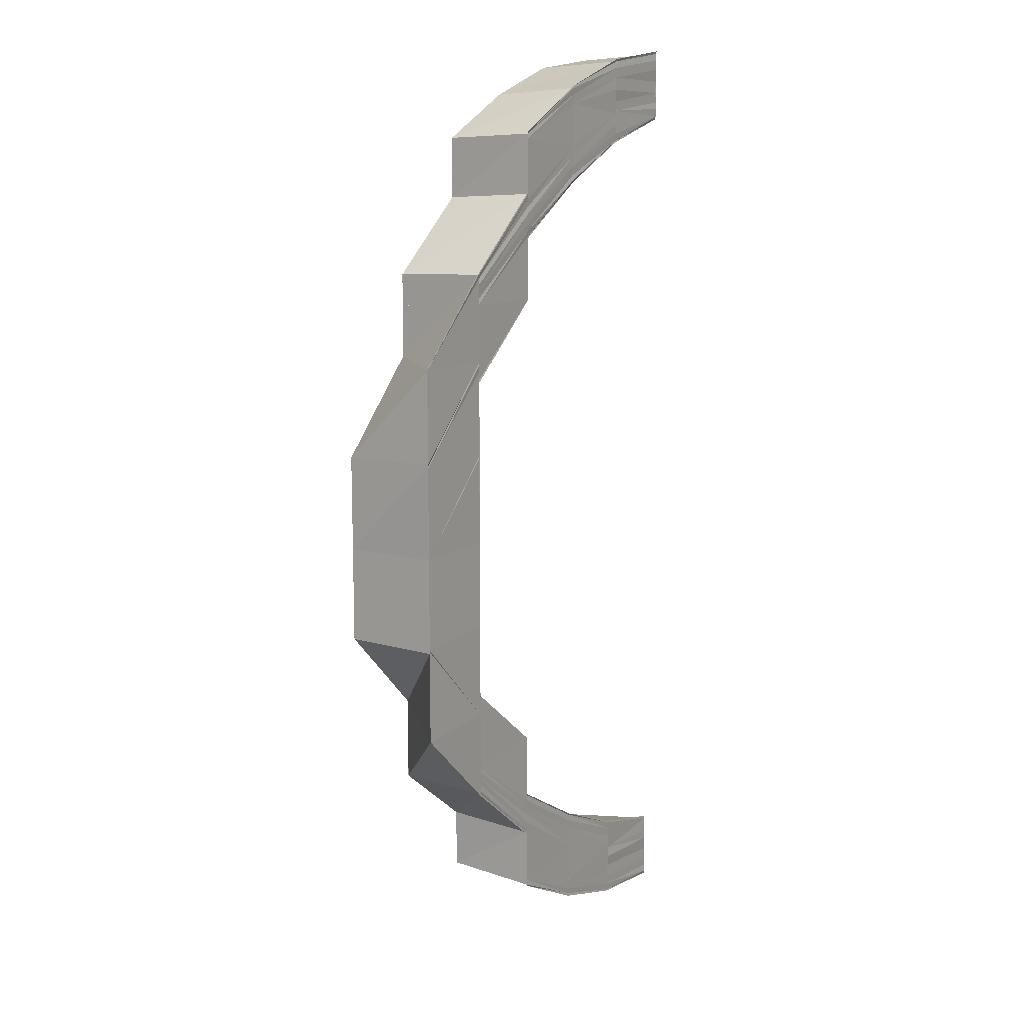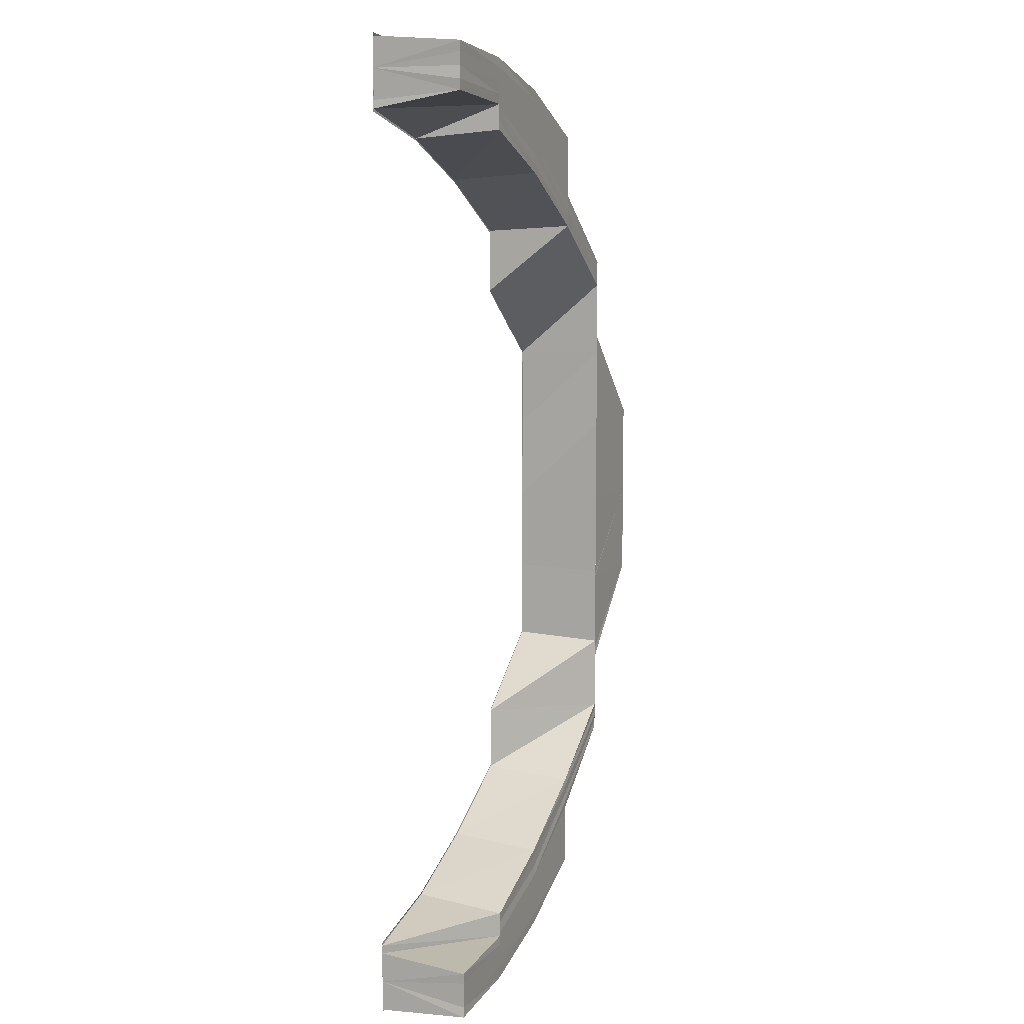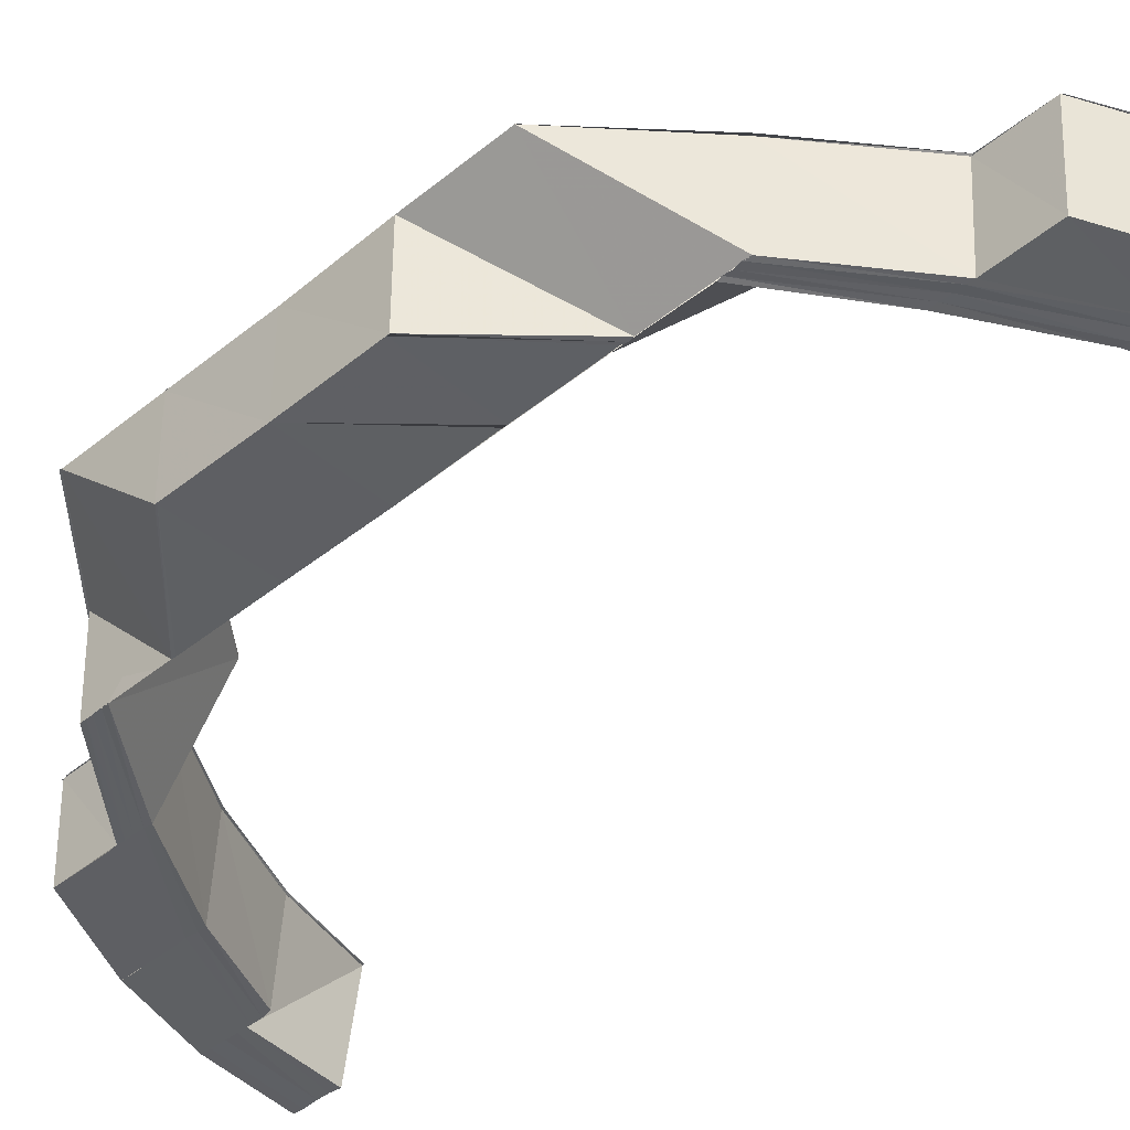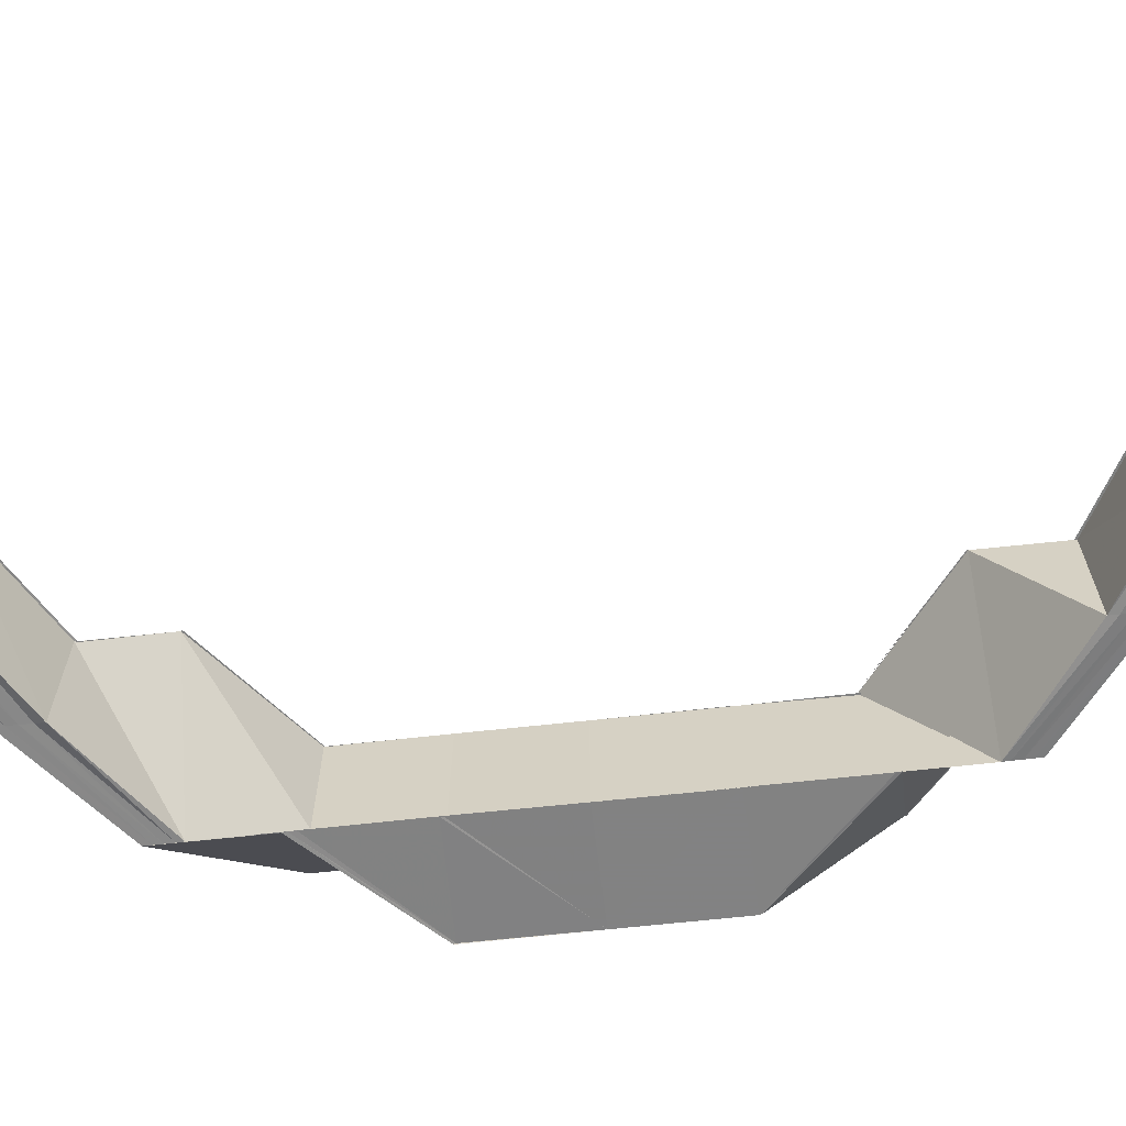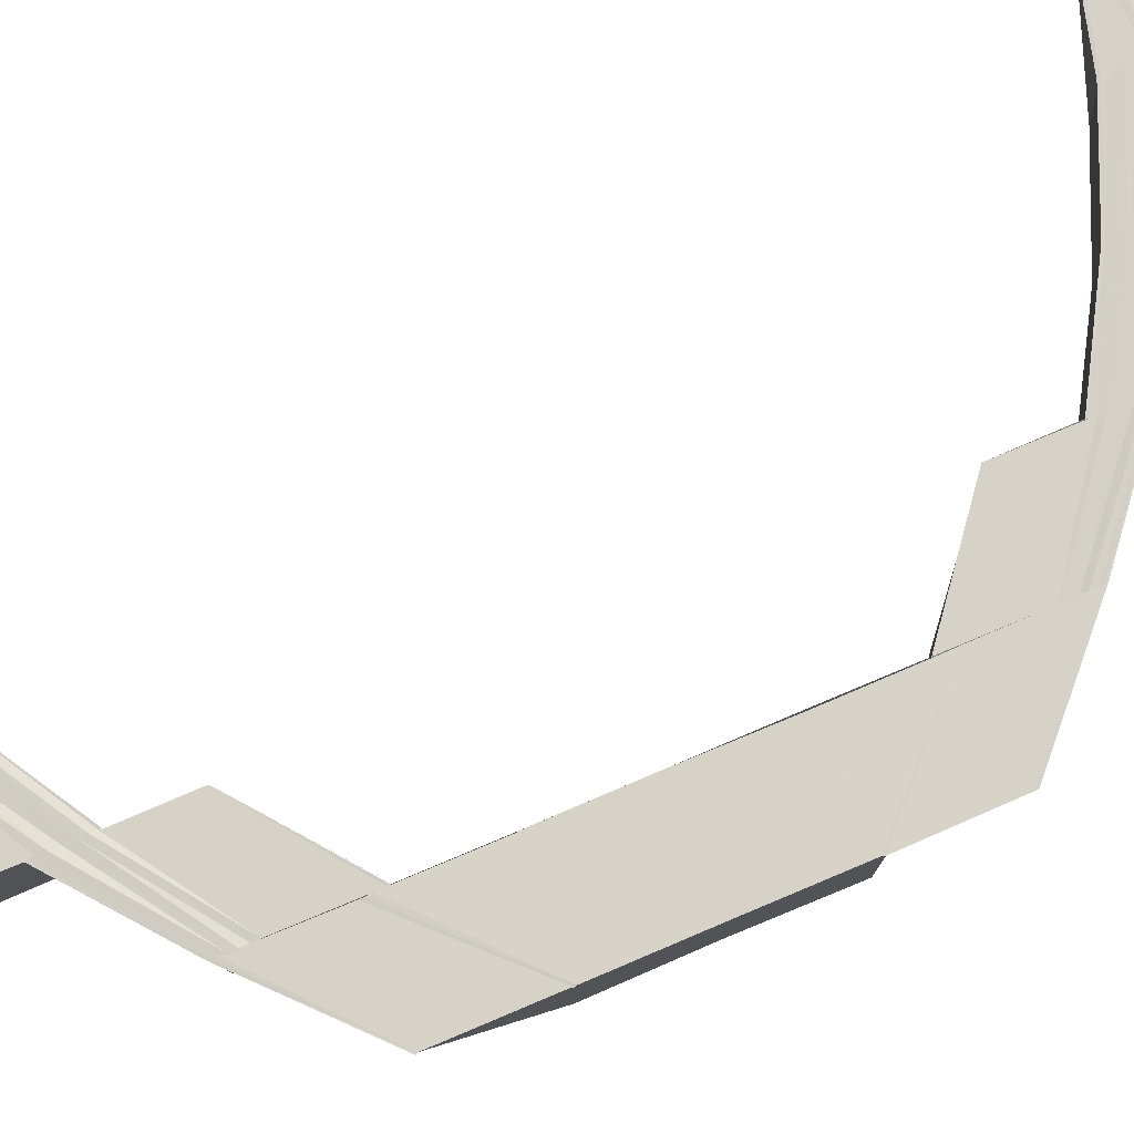
<metadata>
{"format":"obj","ext":"obj","renderer":"f3d","projection":"perspective","resolution":1024,"background":"white","views":[{"elev":12.4,"azim":122.0,"up":"+Z"},{"elev":8.6,"azim":-66.8,"up":"+Z"},{"elev":-42.3,"azim":134.4,"up":"+Y"},{"elev":-60.6,"azim":-83.3,"up":"+Y"},{"elev":77.6,"azim":67.0,"up":"+Y"}]}
</metadata>
<code>
o 25615
v 2225 1865 15.29
v 2225 1865 15.29
v 2225 1865 15.29
v 2225 1865 15.29
v 2225 1865 15.29
v 2225 1865 15.29
v 2225 1865 15.29
v 2225 1865 15.29
v 2225 1865 15.29
v 2225 1865 15.29
v 2225 1865 15.29
v 2225 1865 15.3
v 2225 1865 15.29
v 2225 1865 15.3
v 2225 1865 15.3
v 2225 1865 15.29
v 2225 1865 15.29
v 2225 1865 15.3
v 2225 1865 15.3
v 2225 1865 15.29
v 2225 1865 15.3
v 2225 1865 15.29
v 2225 1865 15.29
v 2225 1865 15.29
v 2225 1865 15.3
v 2225 1865 15.3
v 2225 1865 15.31
v 2225 1865 15.3
v 2225 1865 15.3
v 2225 1865 15.31
v 2225 1865 15.31
v 2225 1865 15.3
v 2225 1865 15.31
v 2225 1865 15.31
v 2225 1865 15.31
v 2225 1865 15.31
v 2225 1865 15.31
v 2225 1865 15.31
v 2225 1865 15.32
v 2225 1865 15.32
v 2225 1865 15.3
v 2225 1865 15.31
v 2225 1865 15.32
v 2225 1865 15.31
v 2225 1865 15.31
v 2225 1865 15.31
v 2225 1865 15.31
v 2225 1865 15.31
v 2225 1865 15.31
v 2225 1865 15.32
v 2225 1865 15.32
v 2225 1865 15.31
v 2225 1865 15.31
v 2225 1865 15.32
v 2225 1865 15.32
v 2225 1865 15.32
v 2225 1865 15.33
v 2225 1865 15.32
v 2225 1865 15.32
v 2225 1865 15.33
v 2225 1865 15.32
v 2225 1865 15.33
v 2225 1865 15.32
v 2225 1865 15.33
v 2225 1865 15.32
v 2225 1865 15.33
v 2225 1865 15.34
v 2225 1865 15.34
v 2225 1865 15.35
v 2225 1865 15.35
v 2225 1865 15.35
v 2225 1865 15.36
v 2225 1865 15.36
v 2225 1865 15.35
v 2225 1865 15.36
v 2225 1865 15.35
v 2225 1865 15.36
v 2225 1865 15.35
v 2225 1865 15.37
v 2225 1865 15.37
v 2225 1865 15.36
v 2225 1865 15.36
v 2225 1865 15.34
v 2225 1865 15.35
v 2225 1865 15.35
v 2225 1865 15.36
v 2225 1865 15.33
v 2225 1865 15.33
v 2225 1865 15.33
v 2225 1865 15.32
v 2225 1865 15.32
v 2225 1865 15.31
v 2225 1865 15.33
v 2225 1865 15.32
v 2225 1865 15.32
v 2225 1865 15.33
v 2225 1865 15.32
v 2225 1865 15.33
v 2225 1865 15.33
v 2225 1865 15.34
v 2225 1865 15.35
v 2225 1865 15.35
v 2225 1865 15.36
v 2225 1865 15.36
v 2225 1865 15.36
v 2225 1865 15.37
v 2225 1865 15.37
v 2225 1865 15.37
v 2225 1865 15.38
v 2225 1865 15.38
v 2225 1865 15.37
v 2225 1865 15.37
v 2225 1865 15.37
v 2225 1865 15.37
v 2225 1865 15.36
v 2225 1865 15.36
v 2225 1865 15.36
v 2225 1865 15.37
v 2225 1865 15.38
v 2225 1865 15.37
v 2225 1865 15.38
v 2225 1865 15.38
v 2225 1865 15.38
v 2225 1865 15.37
v 2225 1865 15.37
v 2225 1865 15.38
v 2225 1865 15.37
v 2225 1865 15.39
v 2225 1865 15.39
v 2225 1865 15.38
v 2225 1865 15.37
v 2225 1865 15.39
v 2225 1865 15.39
v 2225 1865 15.38
v 2225 1865 15.39
v 2225 1865 15.37
v 2225 1865 15.38
v 2225 1865 15.39
v 2225 1865 15.39
v 2225 1865 15.39
v 2225 1865 15.38
v 2225 1865 15.39
v 2225 1865 15.38
v 2225 1865 15.38
v 2225 1865 15.38
v 2225 1865 15.39
v 2225 1865 15.37
v 2225 1865 15.38
v 2225 1865 15.38
v 2225 1865 15.37
v 2225 1865 15.36
v 2225 1865 15.36
v 2225 1865 15.37
v 2225 1865 15.38
v 2225 1865 15.38
v 2225 1865 15.37
v 2225 1865 15.36
v 2225 1865 15.37
v 2225 1865 15.36
v 2225 1865 15.38
v 2225 1865 15.38
v 2225 1865 15.38
v 2225 1865 15.38
v 2225 1865 15.39
v 2225 1865 15.38
v 2225 1865 15.38
v 2225 1865 15.39
v 2225 1865 15.38
v 2225 1865 15.39
v 2225 1865 15.39
v 2225 1865 15.39
v 2225 1865 15.39
v 2225 1865 15.39
v 2225 1865 15.39
v 2225 1865 15.39
v 2225 1865 15.39
v 2225 1865 15.39
v 2225 1865 15.39
v 2225 1865 15.39
v 2225 1865 15.39
v 2225 1865 15.39
v 2225 1865 15.39
v 2225 1865 15.39
v 2225 1865 15.39
v 2225 1865 15.39
v 2225 1865 15.39
v 2225 1865 15.39
v 2225 1865 15.39
v 2225 1865 15.39
v 2225 1865 15.39
v 2225 1865 15.39
v 2225 1865 15.39
v 2225 1865 15.39
v 2225 1865 15.39
v 2225 1865 15.39
v 2225 1865 15.39
v 2225 1865 15.38
v 2225 1865 15.39
v 2225 1865 15.39
v 2225 1865 15.39
v 2225 1865 15.39
v 2225 1865 15.39
v 2225 1865 15.39
v 2225 1865 15.38
v 2225 1865 15.38
v 2225 1865 15.38
v 2225 1865 15.38
v 2225 1865 15.38
v 2225 1865 15.38
v 2225 1865 15.38
v 2225 1865 15.38
v 2225 1865 15.38
v 2225 1865 15.37
v 2225 1865 15.37
v 2225 1865 15.38
v 2225 1865 15.37
v 2225 1865 15.38
v 2225 1865 15.36
v 2225 1865 15.36
v 2225 1865 15.35
v 2225 1865 15.35
v 2225 1865 15.33
v 2225 1865 15.33
v 2225 1865 15.33
v 2225 1865 15.33
v 2225 1865 15.33
v 2225 1865 15.32
v 2225 1865 15.33
v 2225 1865 15.33
v 2225 1865 15.32
v 2225 1865 15.32
v 2225 1865 15.32
v 2225 1865 15.32
v 2225 1865 15.31
v 2225 1865 15.31
v 2225 1865 15.32
v 2225 1865 15.3
v 2225 1865 15.3
v 2225 1865 15.3
v 2225 1865 15.3
v 2225 1865 15.31
v 2225 1865 15.3
v 2225 1865 15.3
v 2225 1865 15.3
v 2225 1865 15.3
v 2225 1865 15.3
v 2225 1865 15.29
v 2225 1865 15.29
v 2225 1865 15.29
v 2225 1865 15.29
v 2225 1865 15.29
v 2225 1865 15.29
v 2225 1865 15.3
v 2225 1865 15.29
v 2225 1865 15.3
v 2225 1865 15.3
v 2225 1865 15.3
v 2225 1865 15.3
v 2225 1865 15.3
v 2225 1865 15.3
v 2225 1865 15.3
v 2225 1865 15.3
v 2225 1865 15.3
v 2225 1865 15.3
v 2225 1865 15.3
v 2225 1865 15.3
v 2225 1865 15.3
v 2225 1865 15.3
v 2225 1865 15.3
v 2225 1865 15.3
v 2225 1865 15.3
v 2225 1865 15.3
v 2225 1865 15.31
v 2225 1865 15.3
v 2225 1865 15.3
v 2225 1865 15.31
v 2225 1865 15.3
v 2225 1865 15.29
v 2225 1865 15.29
v 2225 1865 15.29
v 2225 1865 15.29
v 2225 1865 15.29
v 2225 1865 15.29
v 2225 1865 15.29
v 2225 1865 15.29
v 2225 1865 15.29
v 2225 1865 15.29
v 2225 1865 15.29
v 2225 1865 15.29
v 2225 1865 15.3
v 2225 1865 15.3
v 2225 1865 15.3
v 2225 1865 15.29
v 2225 1865 15.29
v 2225 1865 15.29
v 2225 1865 15.29
v 2225 1865 15.29
v 2225 1865 15.3
v 2225 1865 15.29
v 2225 1865 15.29
v 2225 1865 15.29
v 2225 1865 15.29
v 2225 1865 15.3
v 2225 1865 15.3
v 2225 1865 15.29
v 2225 1865 15.29
v 2225 1865 15.29
v 2225 1865 15.3
v 2225 1865 15.3
v 2225 1865 15.3
v 2225 1865 15.29
v 2225 1865 15.3
v 2225 1865 15.3
v 2225 1865 15.3
v 2225 1865 15.31
v 2225 1865 15.3
v 2225 1865 15.3
v 2225 1865 15.31
v 2225 1865 15.31
v 2225 1865 15.31
v 2225 1865 15.31
v 2225 1865 15.31
v 2225 1865 15.31
v 2225 1865 15.31
v 2225 1865 15.31
v 2225 1865 15.31
v 2225 1865 15.32
v 2225 1865 15.31
v 2225 1865 15.32
v 2225 1865 15.31
v 2225 1865 15.31
v 2225 1865 15.31
v 2225 1865 15.31
v 2225 1865 15.32
v 2225 1865 15.31
v 2225 1865 15.32
v 2225 1865 15.31
v 2225 1865 15.32
v 2225 1865 15.31
v 2225 1865 15.3
v 2225 1865 15.3
v 2225 1865 15.3
v 2225 1865 15.3
v 2225 1865 15.31
v 2225 1865 15.3
v 2225 1865 15.3
v 2225 1865 15.3
v 2225 1865 15.31
v 2225 1865 15.31
v 2225 1865 15.3
v 2225 1865 15.3
v 2225 1865 15.3
v 2225 1865 15.3
v 2225 1865 15.3
v 2225 1865 15.3
v 2225 1865 15.3
v 2225 1865 15.3
v 2225 1865 15.3
v 2225 1865 15.3
v 2225 1865 15.3
v 2225 1865 15.3
v 2225 1865 15.3
v 2225 1865 15.38
v 2225 1865 15.38
v 2225 1865 15.37
v 2225 1865 15.39
v 2225 1865 15.38
v 2225 1865 15.39
v 2225 1865 15.39
v 2225 1865 15.39
v 2225 1865 15.39
v 2225 1865 15.39
v 2225 1865 15.39
v 2225 1865 15.39
v 2225 1865 15.4
v 2225 1865 15.39
v 2225 1865 15.39
v 2225 1865 15.39
v 2225 1865 15.4
v 2225 1865 15.39
v 2225 1865 15.4
v 2225 1865 15.4
v 2225 1865 15.4
v 2225 1865 15.4
v 2225 1865 15.4
v 2225 1865 15.4
v 2225 1865 15.4
v 2225 1865 15.4
v 2225 1865 15.4
v 2225 1865 15.39
v 2225 1865 15.39
v 2225 1865 15.39
v 2225 1865 15.4
v 2225 1865 15.39
v 2225 1865 15.4
v 2225 1865 15.39
v 2225 1865 15.39
v 2225 1865 15.39
v 2225 1865 15.39
v 2225 1865 15.39
v 2225 1865 15.39
v 2225 1865 15.39
v 2225 1865 15.39
v 2225 1865 15.39
v 2225 1865 15.38
v 2225 1865 15.38
v 2225 1865 15.38
v 2225 1865 15.37
v 2225 1865 15.38
v 2225 1865 15.37
v 2225 1865 15.37
v 2225 1865 15.38
v 2225 1865 15.39
v 2225 1865 15.39
v 2225 1865 15.39
v 2225 1865 15.39
v 2225 1865 15.39
v 2225 1865 15.39
v 2225 1865 15.39
v 2225 1865 15.4
v 2225 1865 15.4
v 2225 1865 15.39
v 2225 1865 15.39
v 2225 1865 15.39
v 2225 1865 15.39
v 2225 1865 15.4
v 2225 1865 15.4
v 2225 1865 15.4
v 2225 1865 15.4
v 2225 1865 15.4
v 2225 1865 15.4
v 2225 1865 15.4
v 2225 1865 15.4
v 2225 1865 15.39
v 2225 1865 15.39
v 2225 1865 15.39
v 2225 1865 15.29
v 2225 1865 15.29
v 2225 1865 15.29
v 2225 1865 15.29
v 2225 1865 15.29
v 2225 1865 15.3
v 2225 1865 15.3
f 1 2 3
f 2 4 5
f 6 7 5
f 8 9 7
f 10 8 11
f 12 13 7
f 14 15 13
f 16 14 17
f 18 19 13
f 12 18 20
f 20 21 22
f 23 22 24
f 6 12 23
f 25 18 12
f 26 12 6
f 25 27 18
f 28 29 21
f 30 31 29
f 28 30 32
f 33 34 31
f 35 27 25
f 36 37 30
f 38 37 36
f 27 38 36
f 39 38 27
f 35 39 27
f 40 39 35
f 41 35 25
f 42 40 35
f 42 35 41
f 43 40 42
f 37 44 45
f 46 47 45
f 48 46 49
f 50 51 44
f 52 50 53
f 54 55 44
f 56 57 43
f 58 57 59
f 57 60 61
f 54 62 63
f 64 62 54
f 65 64 54
f 66 64 65
f 66 67 64
f 68 67 66
f 68 69 67
f 69 70 67
f 70 71 67
f 70 72 71
f 72 73 71
f 71 73 74
f 73 75 74
f 74 75 76
f 75 77 78
f 79 80 77
f 81 79 82
f 67 76 83
f 76 84 83
f 85 86 84
f 67 83 87
f 88 67 87
f 88 89 90
f 63 88 91
f 63 91 92
f 87 93 94
f 95 96 94
f 94 93 97
f 93 98 97
f 93 83 98
f 98 83 99
f 83 100 99
f 83 101 100
f 102 101 83
f 102 103 101
f 104 103 102
f 84 104 102
f 105 104 84
f 106 107 104
f 86 108 104
f 108 109 107
f 109 110 111
f 112 109 113
f 108 114 115
f 116 108 117
f 75 118 105
f 118 119 106
f 118 120 77
f 119 121 120
f 122 123 120
f 124 122 125
f 126 119 118
f 127 126 118
f 126 128 119
f 128 129 119
f 130 126 127
f 131 130 127
f 132 128 126
f 130 132 126
f 132 133 128
f 134 130 131
f 135 133 132
f 136 134 131
f 137 135 132
f 137 132 130
f 134 137 130
f 138 135 137
f 133 139 128
f 128 139 129
f 133 140 139
f 141 137 134
f 141 138 137
f 142 138 141
f 143 141 134
f 143 134 136
f 144 141 143
f 145 146 144
f 147 143 136
f 148 145 149
f 149 143 147
f 150 147 151
f 152 153 151
f 153 154 147
f 154 155 143
f 153 156 157
f 156 158 159
f 160 155 161
f 155 162 163
f 155 164 141
f 165 164 166
f 164 167 168
f 164 169 138
f 170 169 171
f 169 172 173
f 174 175 138
f 169 176 175
f 177 178 175
f 175 178 179
f 178 180 179
f 179 180 140
f 180 181 140
f 182 176 181
f 183 182 181
f 183 184 185
f 186 184 187
f 188 183 181
f 188 183 189
f 190 191 189
f 192 188 190
f 192 188 181
f 189 193 194
f 194 187 195
f 196 194 142
f 196 195 197
f 198 199 195
f 200 198 201
f 202 203 197
f 204 202 205
f 206 197 207
f 208 209 207
f 210 208 211
f 212 207 213
f 214 213 159
f 214 212 150
f 215 212 214
f 216 215 214
f 215 217 212
f 218 214 219
f 218 219 220
f 221 218 220
f 221 220 68
f 100 221 68
f 100 68 222
f 223 100 222
f 223 222 224
f 225 223 224
f 225 226 227
f 228 229 227
f 230 228 231
f 232 225 233
f 232 233 234
f 235 236 234
f 237 235 238
f 239 237 240
f 233 43 241
f 241 43 42
f 234 241 242
f 238 242 243
f 243 242 244
f 241 42 245
f 242 241 245
f 242 245 244
f 245 42 41
f 244 245 246
f 245 41 246
f 246 41 26
f 246 26 247
f 247 26 6
f 247 6 248
f 248 6 249
f 250 247 248
f 251 247 250
f 252 251 250
f 253 251 252
f 254 253 252
f 255 253 254
f 256 255 254
f 257 255 256
f 258 257 259
f 260 261 255
f 262 263 257
f 264 261 265
f 261 266 267
f 261 268 243
f 269 268 270
f 268 271 272
f 268 273 242
f 274 273 275
f 273 276 277
f 278 279 280
f 278 279 281
f 279 282 283
f 279 284 285
f 286 284 287
f 284 288 289
f 284 290 291
f 290 292 293
f 294 290 295
f 285 296 297
f 291 298 296
f 299 296 300
f 301 302 299
f 302 303 296
f 303 304 298
f 296 298 305
f 296 305 306
f 300 305 307
f 298 308 305
f 307 309 310
f 305 309 311
f 309 312 313
f 298 314 308
f 32 314 298
f 304 315 314
f 314 316 308
f 308 316 317
f 314 318 316
f 315 319 318
f 320 318 314
f 321 322 320
f 323 322 324
f 322 325 326
f 322 327 92
f 92 328 318
f 327 329 330
f 331 327 332
f 318 328 333
f 328 334 333
f 318 333 316
f 333 334 335
f 334 336 335
f 335 336 337
f 336 338 339
f 335 339 340
f 316 333 341
f 333 335 341
f 341 340 342
f 316 341 317
f 341 335 343
f 317 341 263
f 337 344 345
f 343 345 346
f 263 346 347
f 348 349 345
f 350 348 351
f 352 353 347
f 354 352 355
f 356 357 346
f 358 356 359
f 360 361 362
f 363 364 365
f 363 366 367
f 366 368 367
f 369 370 368
f 371 370 372
f 370 373 374
f 370 375 376
f 377 375 378
f 375 379 380
f 375 381 382
f 383 381 384
f 381 385 386
f 381 387 388
f 389 388 390
f 391 390 392
f 381 393 181
f 393 192 181
f 393 192 394
f 395 393 394
f 394 396 190
f 397 395 398
f 382 394 398
f 398 394 399
f 400 397 401
f 398 399 402
f 402 399 217
f 399 403 217
f 217 403 206
f 403 404 405
f 217 405 406
f 402 217 215
f 407 402 215
f 401 402 407
f 407 215 216
f 408 407 216
f 409 401 407
f 409 407 408
f 368 401 409
f 410 409 408
f 367 409 410
f 411 412 410
f 413 414 415
f 414 416 417
f 418 419 417
f 420 421 419
f 422 420 423
f 129 418 366
f 139 418 129
f 139 424 418
f 140 424 139
f 140 181 424
f 181 425 424
f 424 426 418
f 424 425 426
f 418 426 391
f 425 427 426
f 426 427 389
f 426 428 419
f 427 429 428
f 430 431 428
f 432 430 433
f 434 435 436
f 437 438 252
f 438 439 252
f 439 440 252
f 440 441 252
f 441 442 252
f 442 443 252

</code>
